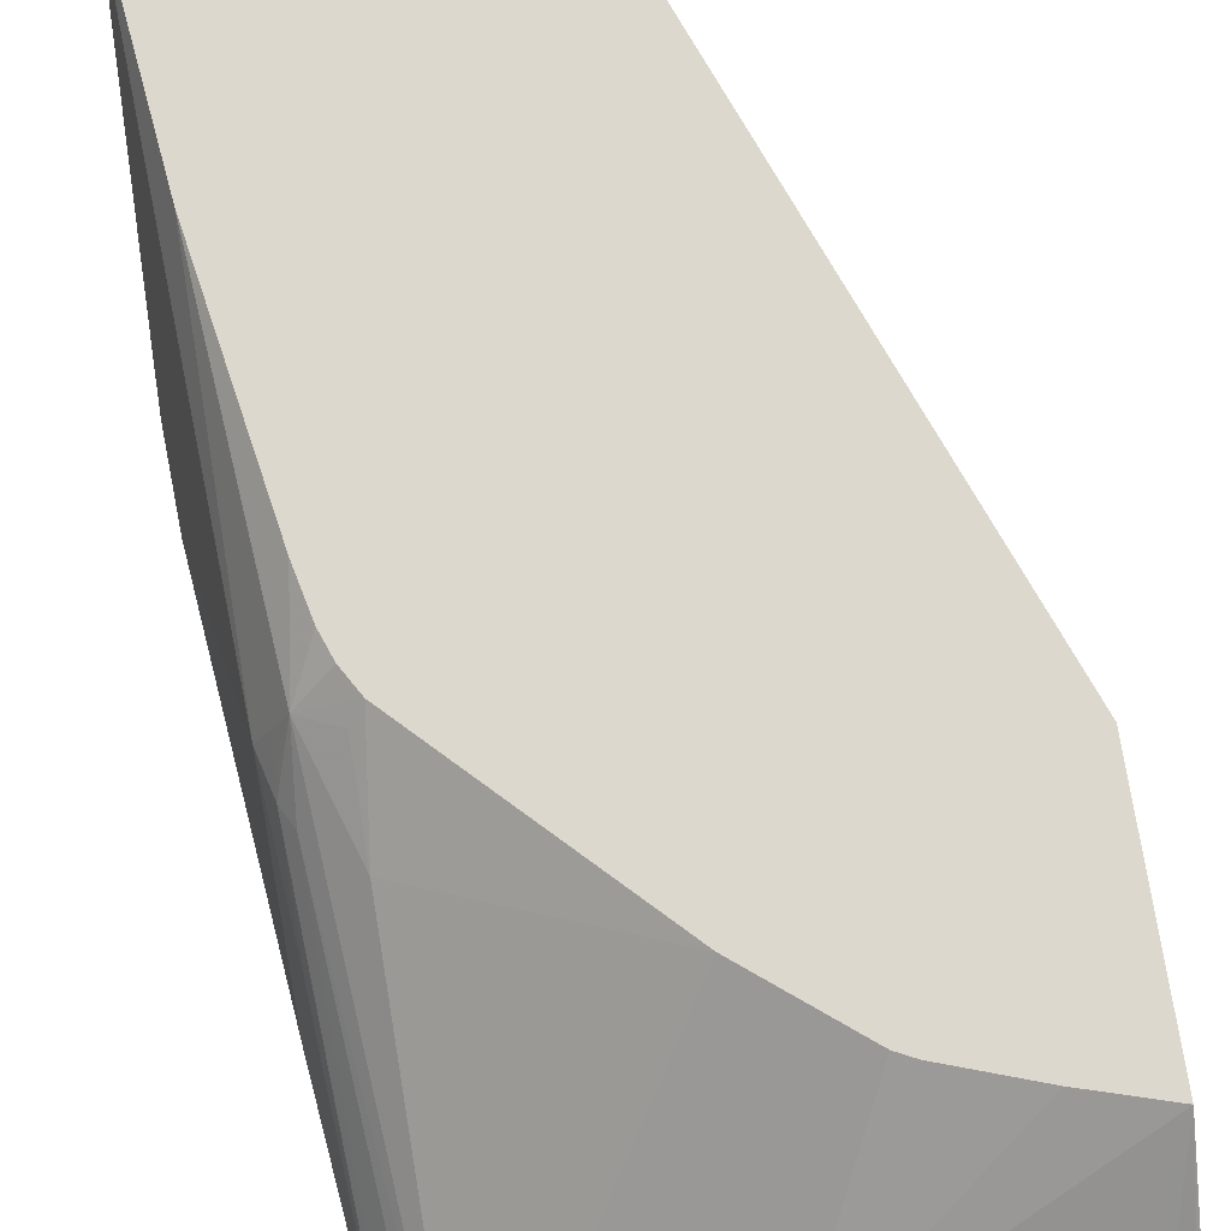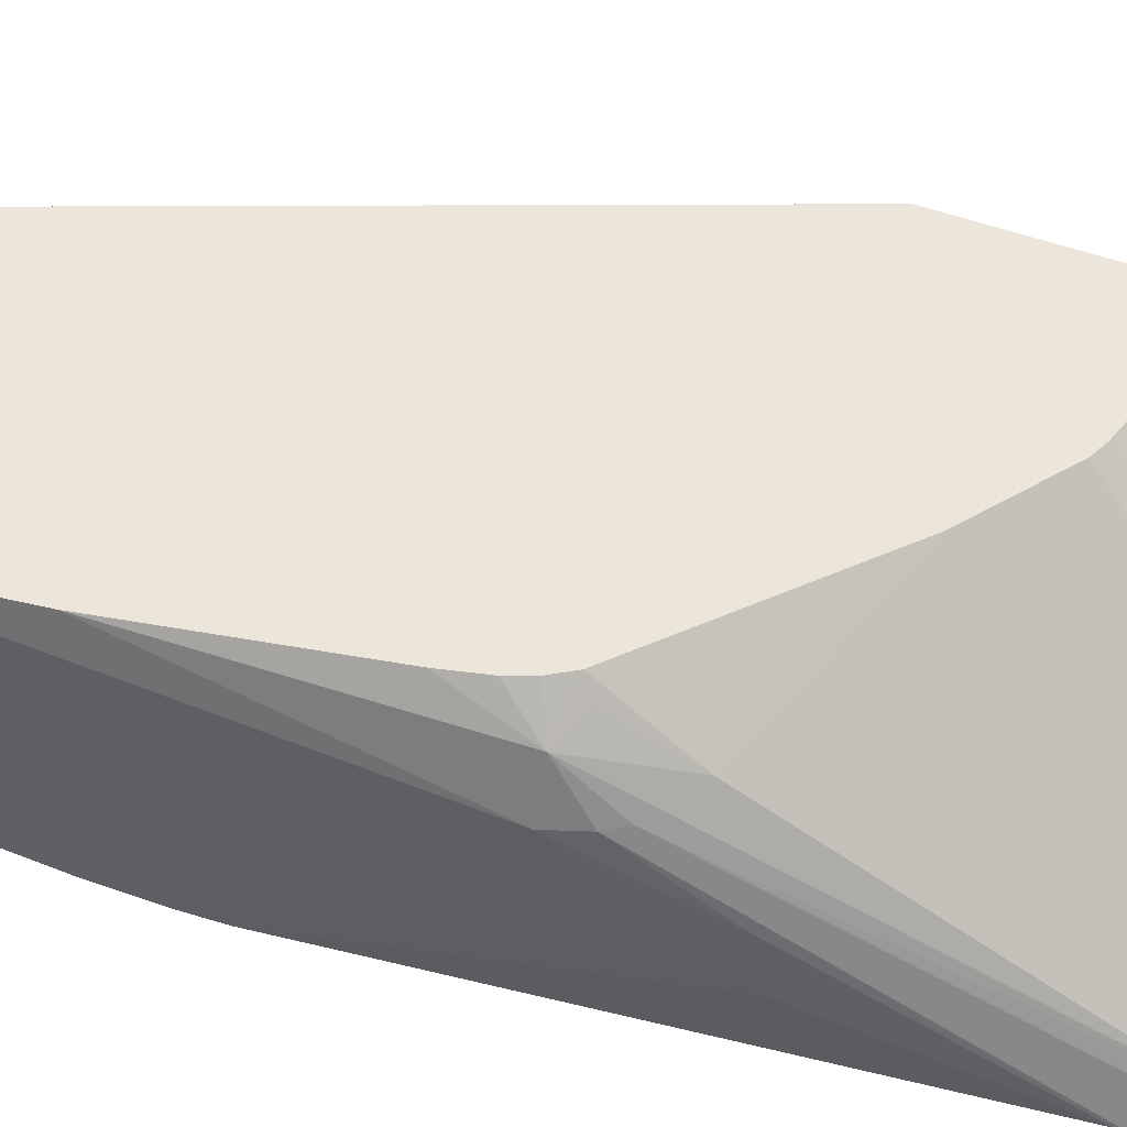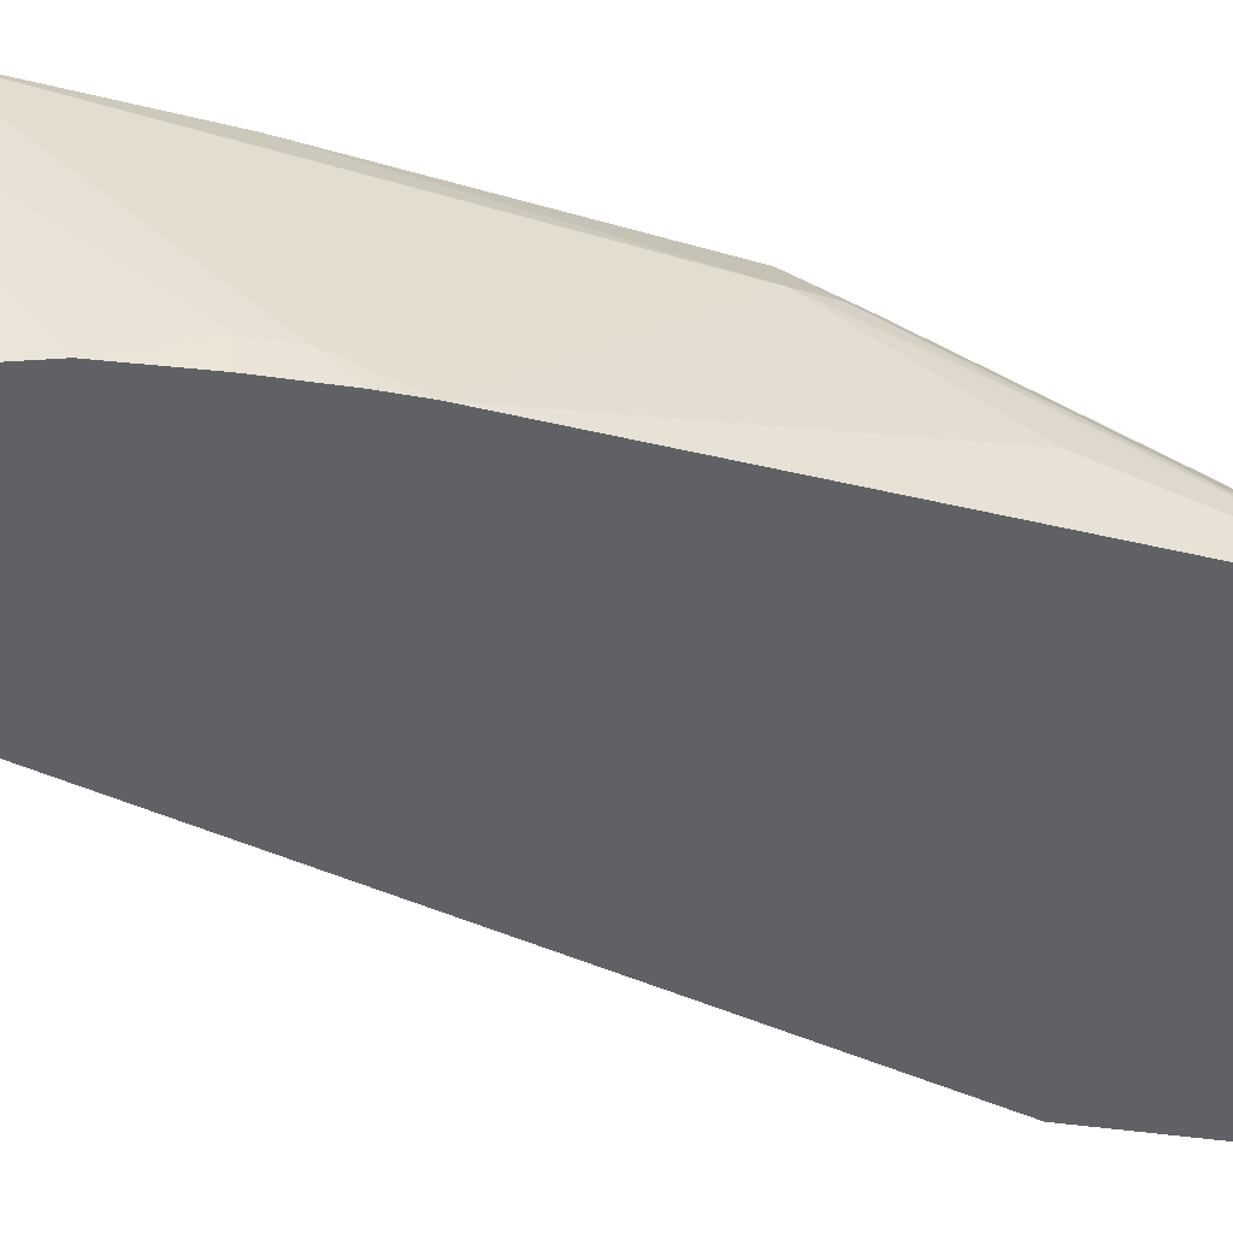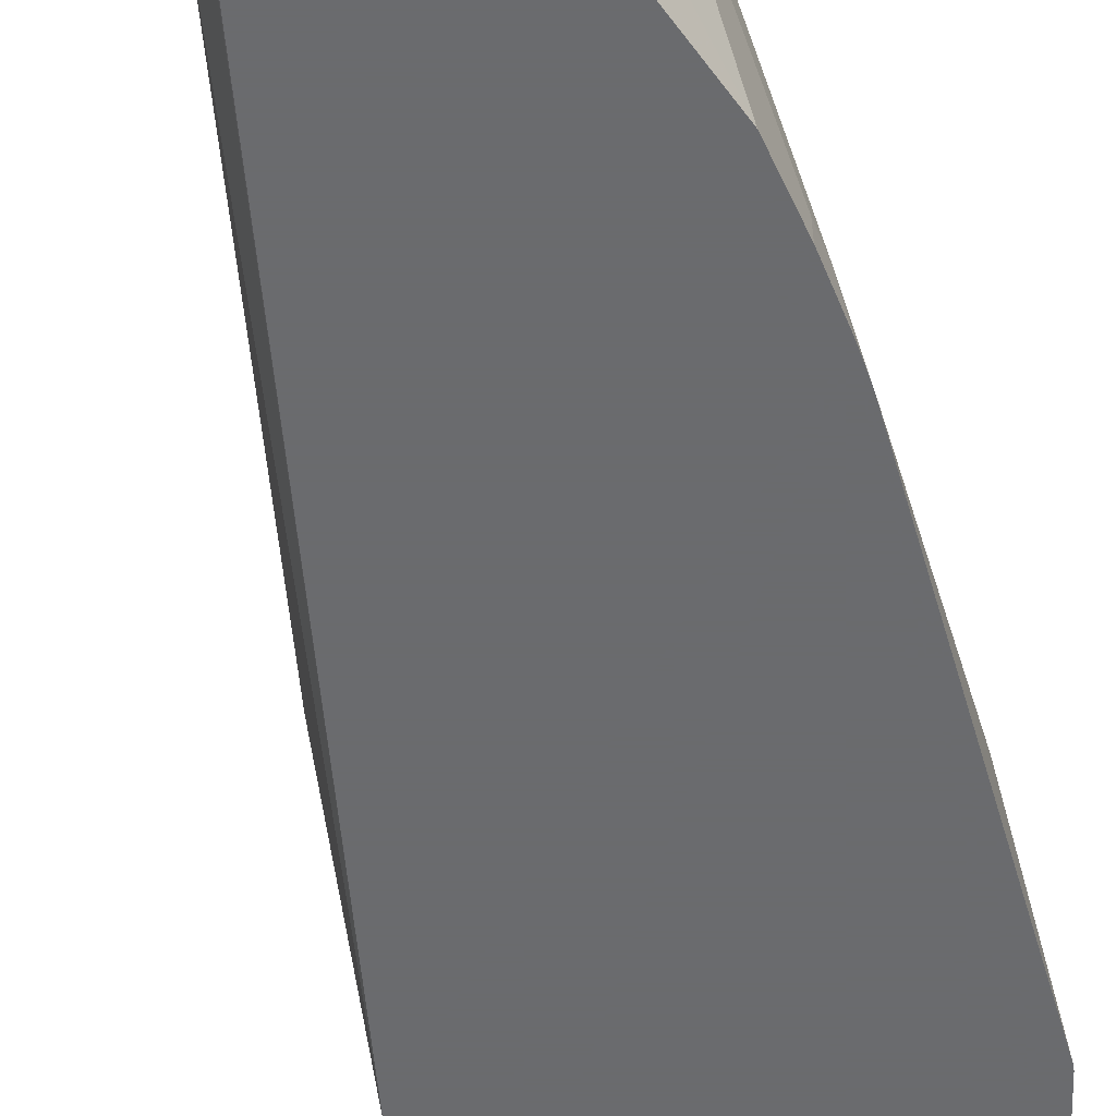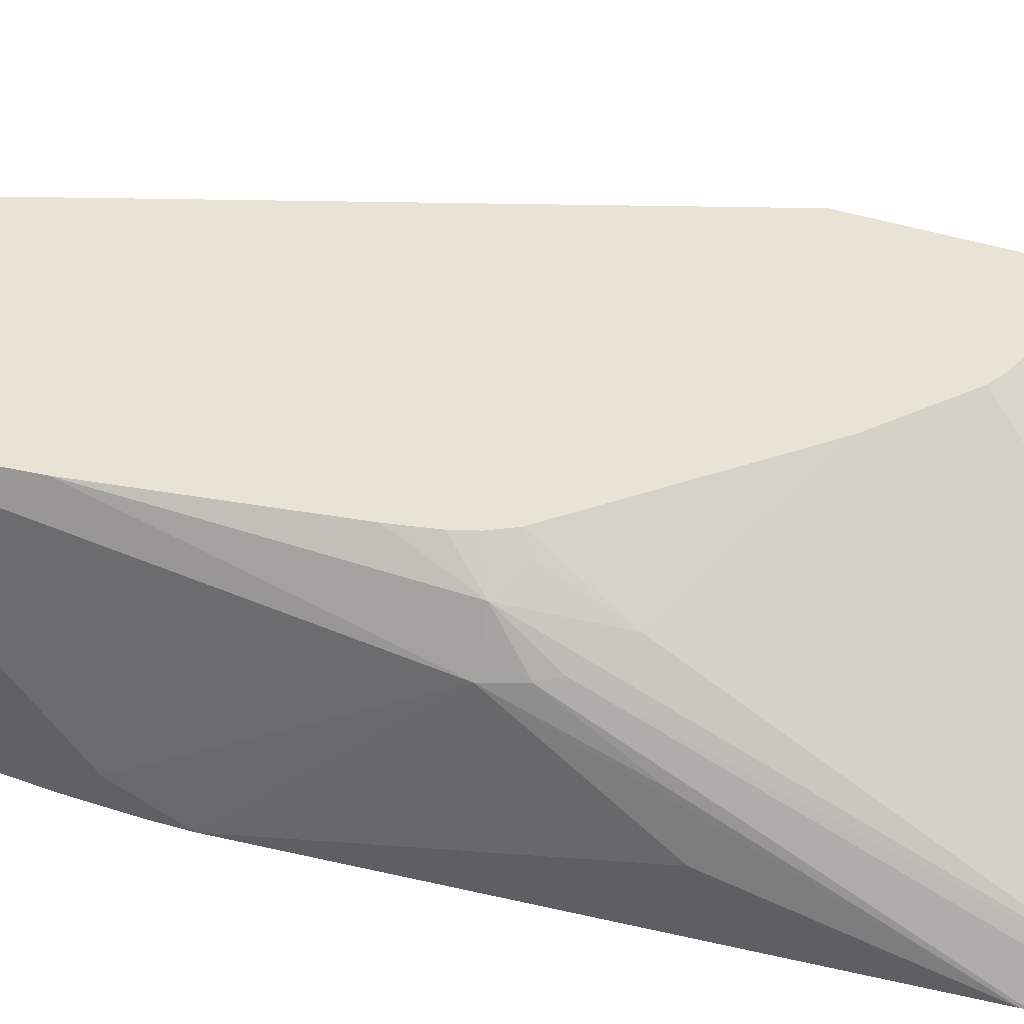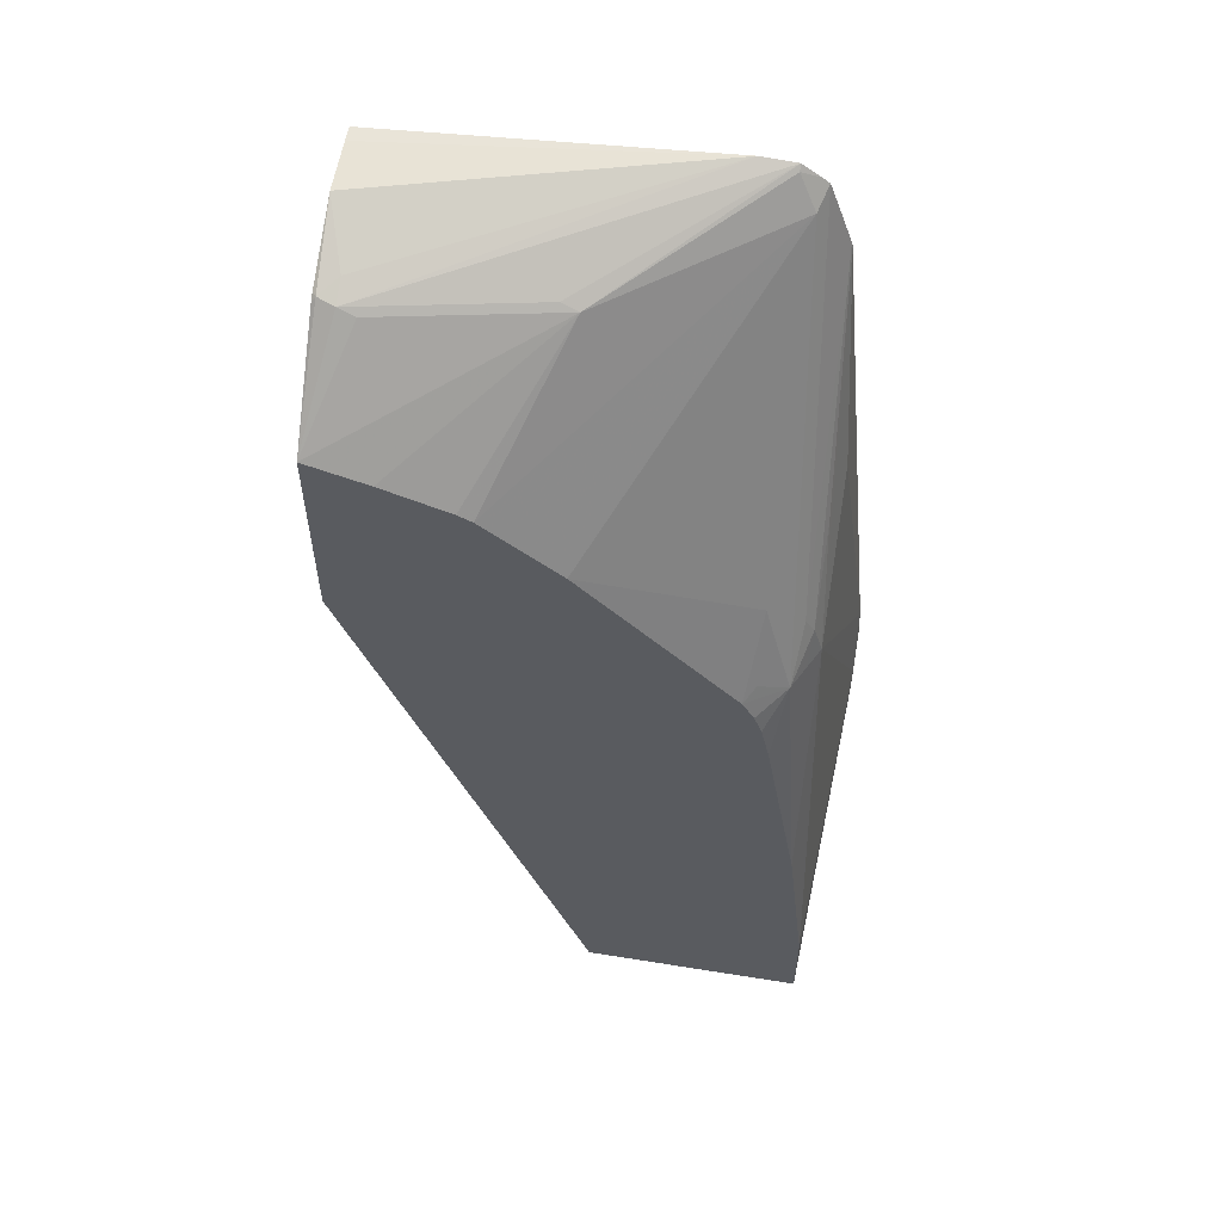
<metadata>
{"format":"obj","ext":"obj","renderer":"f3d","projection":"perspective","resolution":1024,"background":"white","views":[{"elev":72.2,"azim":-8.8,"up":"+Y"},{"elev":55.8,"azim":-69.8,"up":"+Y"},{"elev":-47.4,"azim":-99.1,"up":"+Y"},{"elev":-53.3,"azim":-157.6,"up":"+Y"},{"elev":41.1,"azim":-68.2,"up":"+Y"},{"elev":55.9,"azim":-170.4,"up":"+Z"}]}
</metadata>
<code>
v -0.2045 -0.08946 -0.1521
v -0.2037 -0.08946 -0.1332
v -0.2045 -0.07434 -0.1673
v -0.2045 -0.08946 -0.1859
v -0.1859 -3.9e-06 -0.03721
v -0.1748 -0.08946 0.1487
v -0.1859 -0.05576 0.03714
v -0.2045 -0.07434 -0.1859
v -0.1965 0.03989 -0.2815
v -0.2027 -0.08946 -0.2265
v -0.1797 0.01238 -0.03721
v -0.1859 0.03989 -0.1859
v -0.1812 -0.02788 0.02787
v -0.1812 0.002313 -0.01863
v -0.1742 -0.08946 0.151
v -0.1965 0.03989 -0.3302
v -0.1859 -0.03717 -0.3302
v -0.1892 -0.08946 -0.284
v -0.1735 0.02478 -0.03721
v -0.1673 0.03989 -0.07707
v -0.1766 0.004644 -0.009307
v -0.1622 -0.08946 0.1849
v -0.07599 0.03989 -0.3302
v -0.1754 -0.08946 -0.3302
v -0.158 -0.07899 0.1766
v -0.158 0.01394 0.00928
v -0.158 0.03252 -0.02789
v -0.1521 0.03989 -0.03382
v -0.1585 0.03989 -0.04483
v -0.1626 0.03989 -0.05621
v -0.1667 0.03989 -0.07434
v -0.1585 -0.08946 0.1877
v -0.07599 0.03716 -0.3302
v 0.04851 0.03989 0.004183
v -0.08746 -0.08946 -0.3302
v -0.1487 -0.08674 0.1921
v -0.06507 -0.02324 0.158
v -0.02788 0.03989 0.08363
v -0.06904 0.03989 0.05042
v -0.1487 -0.08946 0.1946
v -0.07654 -0.06009 -0.3302
v 0.04851 0.03989 0.1101
v 0.04851 0.03716 0.004492
v -0.08704 -0.0886 -0.3302
v 0.04851 -0.08946 0.08466
v -0.05576 -0.02479 0.1611
v 0.02786 -0.004651 0.158
v 0.0156 0.03989 0.1001
v -0.02021 0.03989 0.08744
v -0.1301 -0.08946 0.1958
v 0.03717 -0.006196 0.1611
v 0.04645 -0.009299 0.1626
v 0.04851 -0.008273 0.16
v 0.04851 -0.08946 0.184
v 0.04851 -0.08068 0.184
v 0.04851 -0.05213 0.1822
v 0.03717 -0.01859 0.1672
v 0.04851 -0.01134 0.1621
f 34 42 53
f 25 36 37
f 25 37 38
f 25 38 39
f 25 39 26
f 32 40 36
f 26 28 27
f 33 34 41
f 34 53 58
f 25 32 36
f 26 39 28
f 23 34 33
f 19 25 26
f 21 22 25
f 19 31 20
f 19 30 31
f 19 29 30
f 19 28 29
f 19 27 28
f 19 26 27
f 19 21 25
f 17 24 18
f 34 58 56
f 16 24 17
f 22 32 25
f 34 56 55
f 50 55 56
f 34 45 43
f 16 35 24
f 52 58 53
f 52 56 58
f 52 57 56
f 51 57 52
f 50 57 51
f 50 56 57
f 50 54 55
f 42 52 53
f 42 51 52
f 42 47 51
f 41 45 44
f 41 43 45
f 40 51 46
f 40 50 51
f 37 49 38
f 37 48 49
f 37 42 48
f 37 47 42
f 37 51 47
f 37 46 51
f 37 40 46
f 36 40 37
f 35 44 45
f 34 43 41
f 34 54 45
f 16 44 35
f 34 55 54
f 16 33 41
f 5 12 9
f 5 11 12
f 4 8 10
f 3 16 8
f 3 9 16
f 3 5 9
f 2 7 5
f 2 6 7
f 2 5 3
f 1 6 2
f 1 15 6
f 1 22 15
f 1 32 22
f 1 50 40
f 1 54 50
f 1 45 54
f 1 35 45
f 1 24 35
f 1 18 24
f 1 10 18
f 1 4 10
f 1 8 4
f 1 3 8
f 1 2 3
f 16 41 44
f 5 7 6
f 5 6 13
f 1 40 32
f 5 13 14
f 16 23 33
f 15 22 21
f 14 21 19
f 14 15 21
f 12 19 20
f 11 14 19
f 11 19 12
f 10 16 17
f 9 23 16
f 9 34 23
f 9 42 34
f 9 48 42
f 10 17 18
f 9 38 49
f 9 49 48
f 6 15 14
f 6 14 13
f 8 16 10
f 9 20 31
f 9 31 30
f 9 12 20
f 9 30 29
f 9 29 28
f 9 28 39
f 9 39 38
f 5 14 11

</code>
